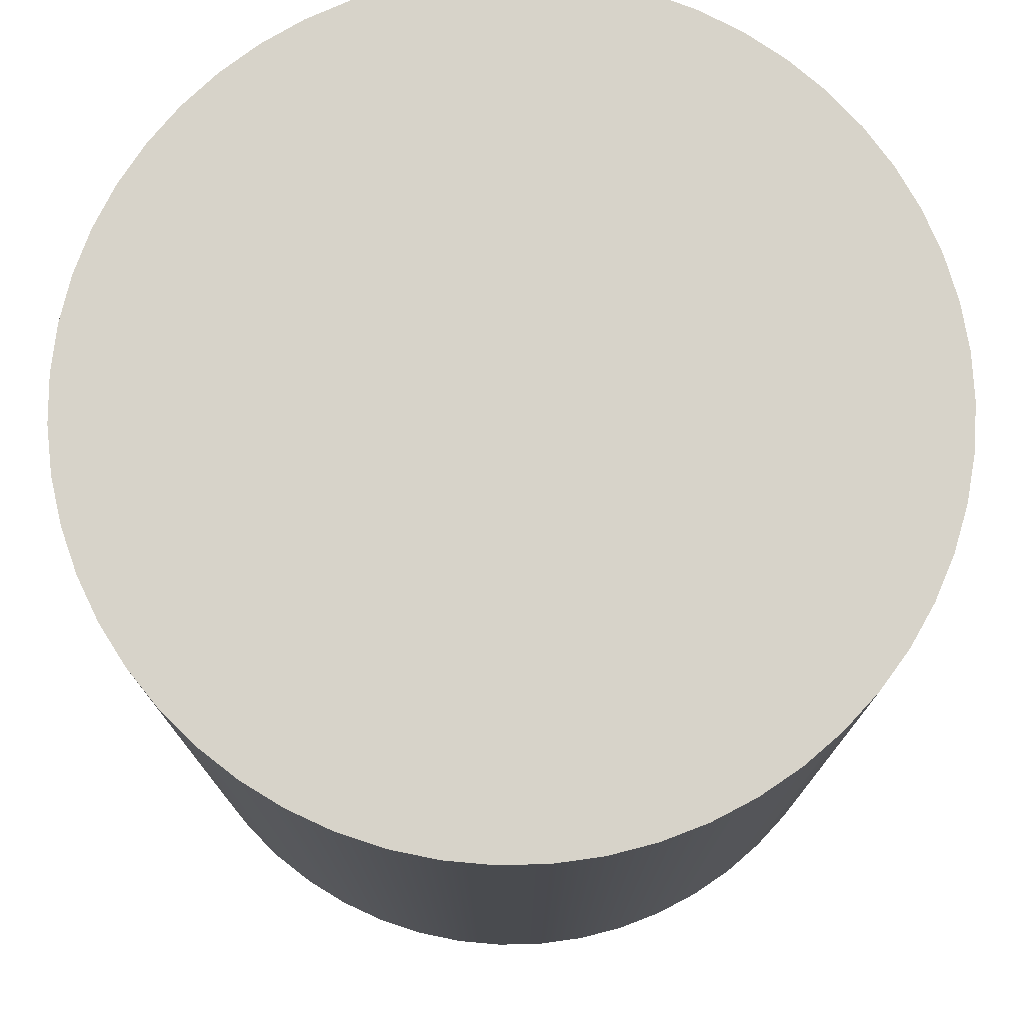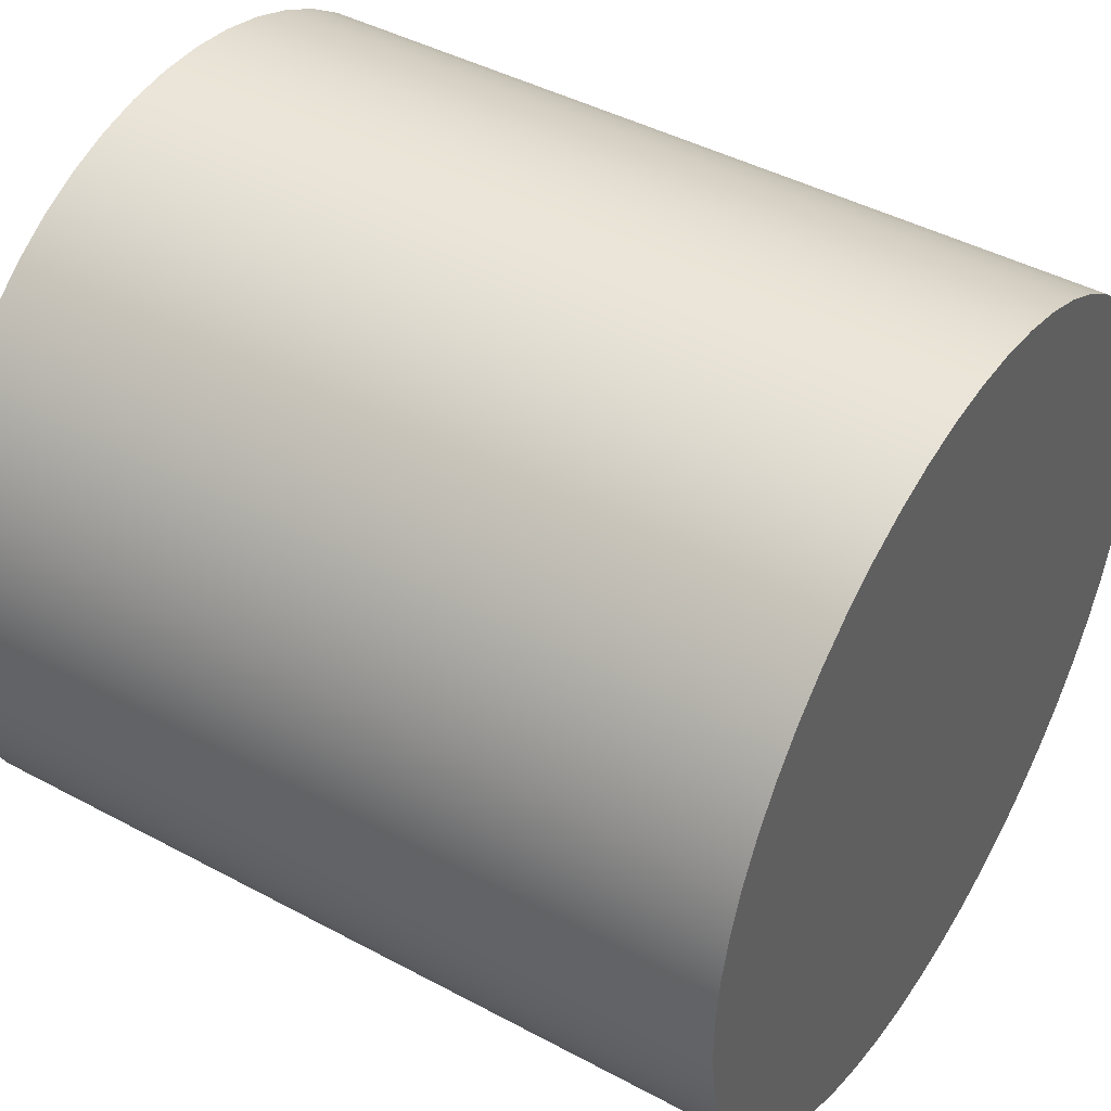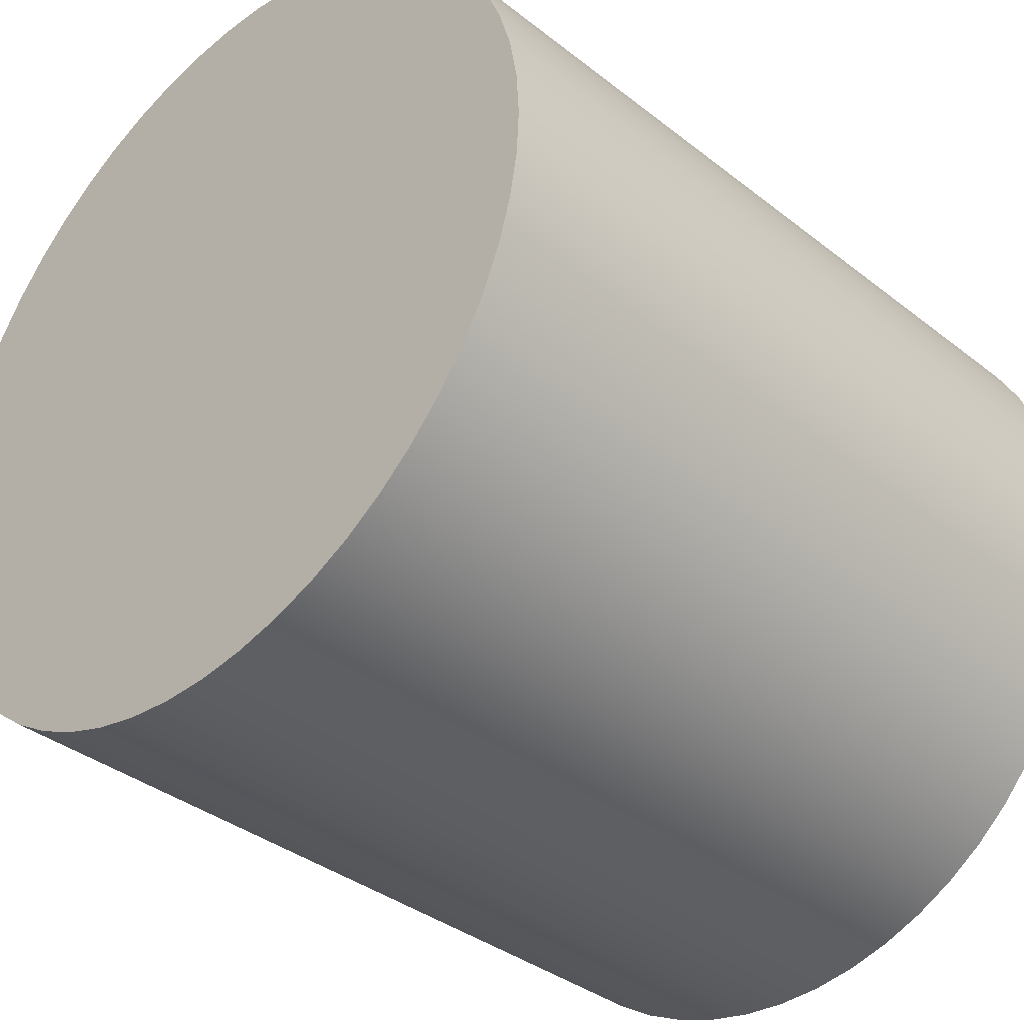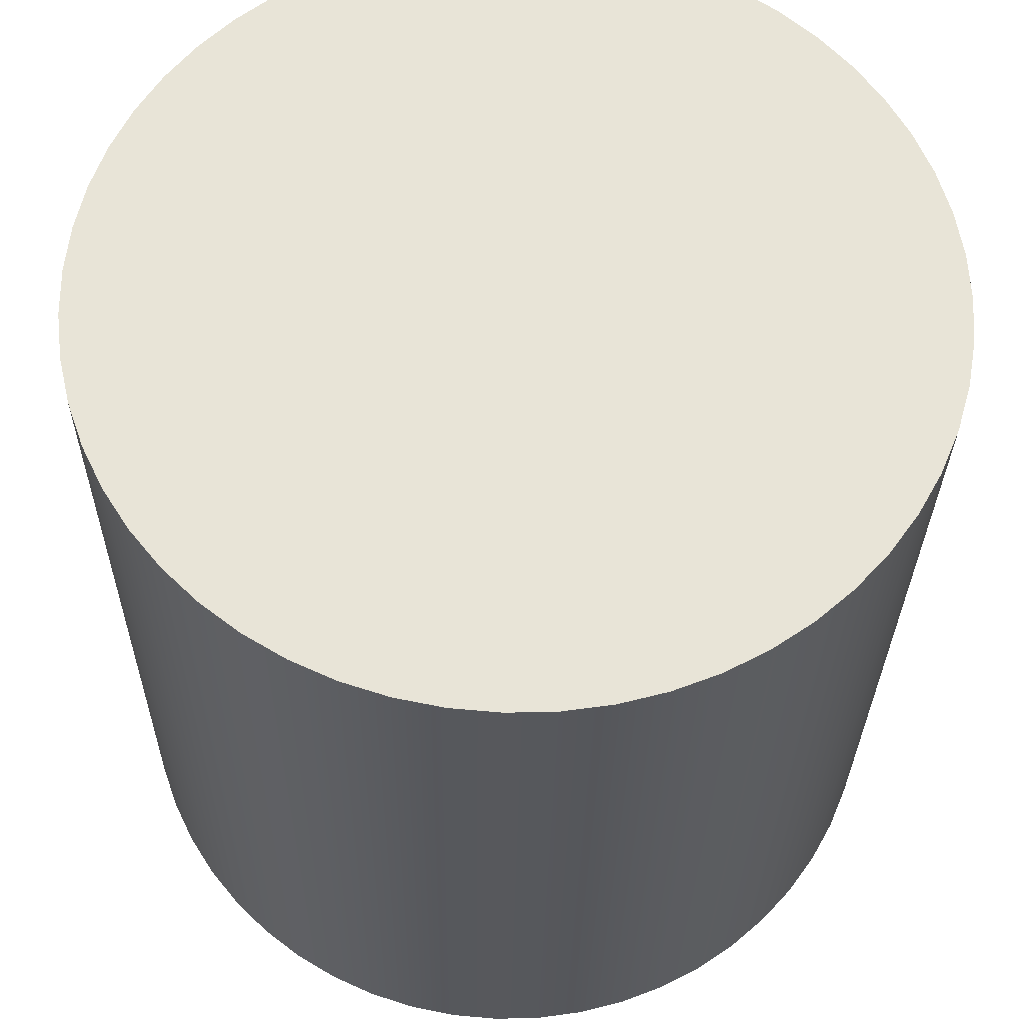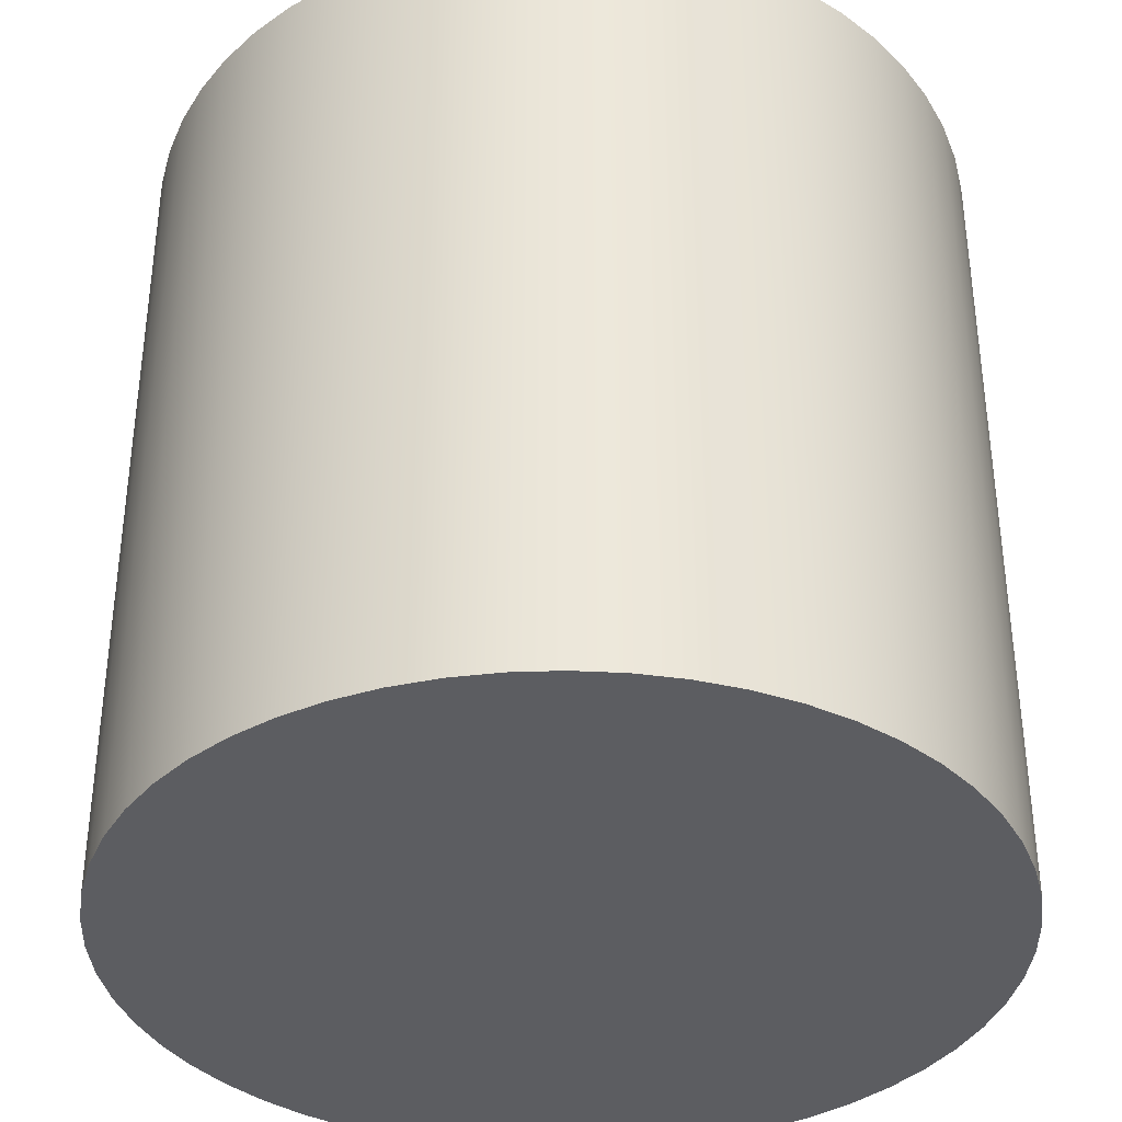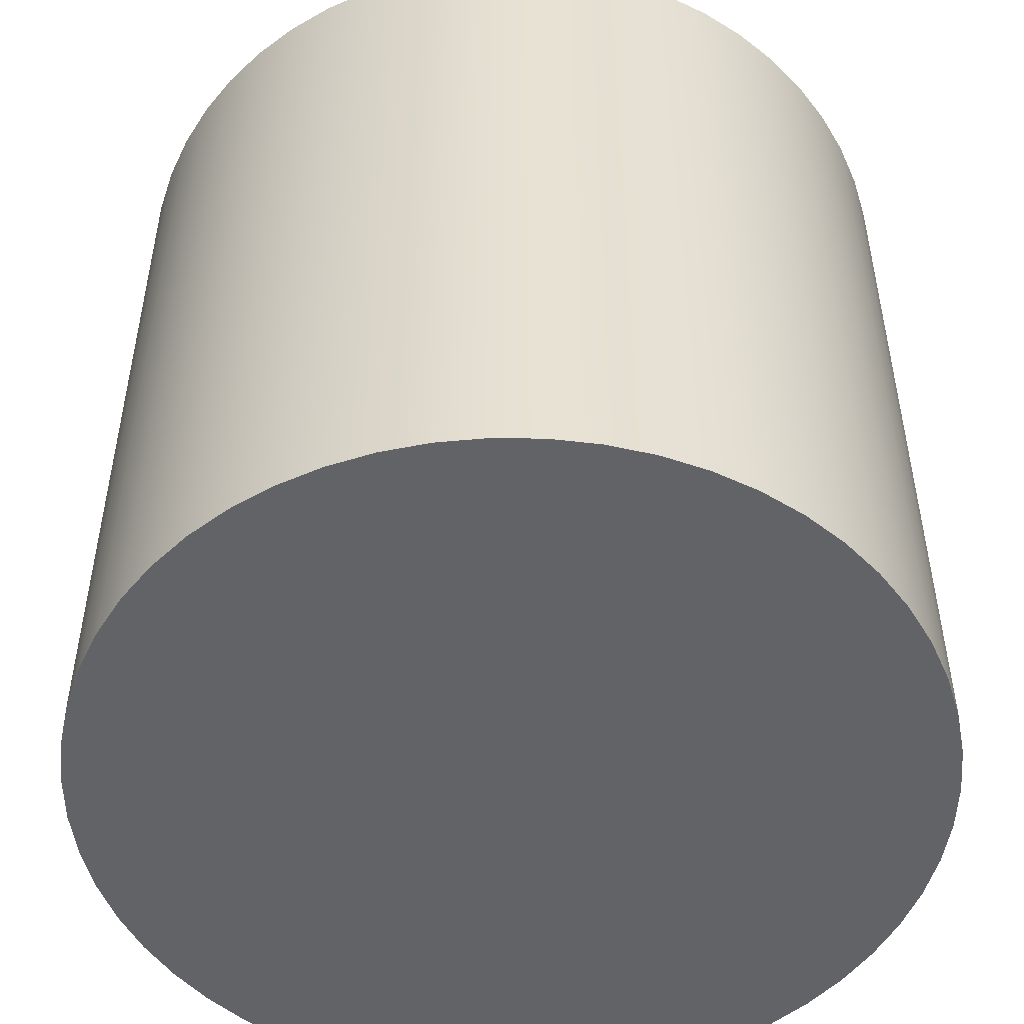
<metadata>
{"format":"obj","ext":"obj","renderer":"f3d","projection":"perspective","resolution":1024,"background":"white","views":[{"elev":76.1,"azim":-140.5,"up":"+Y"},{"elev":44.1,"azim":122.2,"up":"+Z"},{"elev":-36.3,"azim":-135.6,"up":"+Z"},{"elev":-28.4,"azim":179.3,"up":"+Z"},{"elev":-36.9,"azim":-18.6,"up":"+Y"},{"elev":-51.0,"azim":167.8,"up":"+Y"}]}
</metadata>
<code>
v -0.15 0.2 -1.837e-17
v -0.149 0.2 -0.0171
v -0.1461 0.2 -0.03397
v -0.1413 0.2 -0.05041
v -0.1346 0.2 -0.06618
v -0.1262 0.2 -0.0811
v -0.1161 0.2 -0.09495
v -0.1045 0.2 -0.1076
v -0.0916 0.2 -0.1188
v -0.07746 0.2 -0.1285
v -0.06231 0.2 -0.1364
v -0.04635 0.2 -0.1427
v -0.02979 0.2 -0.147
v -0.01284 0.2 -0.1494
v 0.004283 0.2 -0.1499
v 0.02135 0.2 -0.1485
v 0.03813 0.2 -0.1451
v 0.05442 0.2 -0.1398
v 0.07 0.2 -0.1327
v 0.08467 0.2 -0.1238
v 0.09823 0.2 -0.1134
v 0.1105 0.2 -0.1014
v 0.1214 0.2 -0.08817
v 0.1306 0.2 -0.07376
v 0.1382 0.2 -0.05839
v 0.1439 0.2 -0.04226
v 0.1478 0.2 -0.02558
v 0.1498 0.2 -0.008563
v 0.1498 0.2 0.008563
v 0.1478 0.2 0.02558
v 0.1439 0.2 0.04226
v 0.1382 0.2 0.05839
v 0.1306 0.2 0.07376
v 0.1214 0.2 0.08817
v 0.1105 0.2 0.1014
v 0.09823 0.2 0.1134
v 0.08467 0.2 0.1238
v 0.07 0.2 0.1327
v 0.05442 0.2 0.1398
v 0.03813 0.2 0.1451
v 0.02135 0.2 0.1485
v 0.004283 0.2 0.1499
v -0.01284 0.2 0.1494
v -0.02979 0.2 0.147
v -0.04635 0.2 0.1427
v -0.06231 0.2 0.1364
v -0.07746 0.2 0.1285
v -0.0916 0.2 0.1188
v -0.1045 0.2 0.1076
v -0.1161 0.2 0.09495
v -0.1262 0.2 0.0811
v -0.1346 0.2 0.06618
v -0.1413 0.2 0.05041
v -0.1461 0.2 0.03397
v -0.149 0.2 0.0171
v -0.15 0.2 -1.837e-17
v -0.149 0.2 0.0171
v -0.1461 0.2 0.03397
v -0.1413 0.2 0.05041
v -0.1346 0.2 0.06618
v -0.1262 0.2 0.0811
v -0.1161 0.2 0.09495
v -0.1045 0.2 0.1076
v -0.0916 0.2 0.1188
v -0.07746 0.2 0.1285
v -0.06231 0.2 0.1364
v -0.04635 0.2 0.1427
v -0.02979 0.2 0.147
v -0.01284 0.2 0.1494
v 0.004283 0.2 0.1499
v 0.02135 0.2 0.1485
v 0.03813 0.2 0.1451
v 0.05442 0.2 0.1398
v 0.07 0.2 0.1327
v 0.08467 0.2 0.1238
v 0.09823 0.2 0.1134
v 0.1105 0.2 0.1014
v 0.1214 0.2 0.08817
v 0.1306 0.2 0.07376
v 0.1382 0.2 0.05839
v 0.1439 0.2 0.04226
v 0.1478 0.2 0.02558
v 0.1498 0.2 0.008563
v 0.1498 0.2 -0.008563
v 0.1478 0.2 -0.02558
v 0.1439 0.2 -0.04226
v 0.1382 0.2 -0.05839
v 0.1306 0.2 -0.07376
v 0.1214 0.2 -0.08817
v 0.1105 0.2 -0.1014
v 0.09823 0.2 -0.1134
v 0.08467 0.2 -0.1238
v 0.07 0.2 -0.1327
v 0.05442 0.2 -0.1398
v 0.03813 0.2 -0.1451
v 0.02135 0.2 -0.1485
v 0.004283 0.2 -0.1499
v -0.01284 0.2 -0.1494
v -0.02979 0.2 -0.147
v -0.04635 0.2 -0.1427
v -0.06231 0.2 -0.1364
v -0.07746 0.2 -0.1285
v -0.0916 0.2 -0.1188
v -0.1045 0.2 -0.1076
v -0.1161 0.2 -0.09495
v -0.1262 0.2 -0.0811
v -0.1346 0.2 -0.06618
v -0.1413 0.2 -0.05041
v -0.1461 0.2 -0.03397
v -0.149 0.2 -0.0171
v -0.15 0.5 1.837e-17
v -0.149 0.5 -0.0171
v -0.1461 0.5 -0.03397
v -0.1413 0.5 -0.05041
v -0.1346 0.5 -0.06618
v -0.1262 0.5 -0.0811
v -0.1161 0.5 -0.09495
v -0.1045 0.5 -0.1076
v -0.0916 0.5 -0.1188
v -0.07746 0.5 -0.1285
v -0.06231 0.5 -0.1364
v -0.04635 0.5 -0.1427
v -0.02979 0.5 -0.147
v -0.01284 0.5 -0.1494
v 0.004283 0.5 -0.1499
v 0.02135 0.5 -0.1485
v 0.03813 0.5 -0.1451
v 0.05442 0.5 -0.1398
v 0.07 0.5 -0.1327
v 0.08467 0.5 -0.1238
v 0.09823 0.5 -0.1134
v 0.1105 0.5 -0.1014
v 0.1214 0.5 -0.08817
v 0.1306 0.5 -0.07376
v 0.1382 0.5 -0.05839
v 0.1439 0.5 -0.04226
v 0.1478 0.5 -0.02558
v 0.1498 0.5 -0.008563
v 0.1498 0.5 0.008563
v 0.1478 0.5 0.02558
v 0.1439 0.5 0.04226
v 0.1382 0.5 0.05839
v 0.1306 0.5 0.07376
v 0.1214 0.5 0.08817
v 0.1105 0.5 0.1014
v 0.09823 0.5 0.1134
v 0.08467 0.5 0.1238
v 0.07 0.5 0.1327
v 0.05442 0.5 0.1398
v 0.03813 0.5 0.1451
v 0.02135 0.5 0.1485
v 0.004283 0.5 0.1499
v -0.01284 0.5 0.1494
v -0.02979 0.5 0.147
v -0.04635 0.5 0.1427
v -0.06231 0.5 0.1364
v -0.07746 0.5 0.1285
v -0.0916 0.5 0.1188
v -0.1045 0.5 0.1076
v -0.1161 0.5 0.09495
v -0.1262 0.5 0.0811
v -0.1346 0.5 0.06618
v -0.1413 0.5 0.05041
v -0.1461 0.5 0.03397
v -0.149 0.5 0.0171
v -0.15 0.2 -1.837e-17
v -0.15 0.5 1.837e-17
v -0.15 0.5 1.837e-17
v -0.149 0.5 0.0171
v -0.1461 0.5 0.03397
v -0.1413 0.5 0.05041
v -0.1346 0.5 0.06618
v -0.1262 0.5 0.0811
v -0.1161 0.5 0.09495
v -0.1045 0.5 0.1076
v -0.0916 0.5 0.1188
v -0.07746 0.5 0.1285
v -0.06231 0.5 0.1364
v -0.04635 0.5 0.1427
v -0.02979 0.5 0.147
v -0.01284 0.5 0.1494
v 0.004283 0.5 0.1499
v 0.02135 0.5 0.1485
v 0.03813 0.5 0.1451
v 0.05442 0.5 0.1398
v 0.07 0.5 0.1327
v 0.08467 0.5 0.1238
v 0.09823 0.5 0.1134
v 0.1105 0.5 0.1014
v 0.1214 0.5 0.08817
v 0.1306 0.5 0.07376
v 0.1382 0.5 0.05839
v 0.1439 0.5 0.04226
v 0.1478 0.5 0.02558
v 0.1498 0.5 0.008563
v 0.1498 0.5 -0.008563
v 0.1478 0.5 -0.02558
v 0.1439 0.5 -0.04226
v 0.1382 0.5 -0.05839
v 0.1306 0.5 -0.07376
v 0.1214 0.5 -0.08817
v 0.1105 0.5 -0.1014
v 0.09823 0.5 -0.1134
v 0.08467 0.5 -0.1238
v 0.07 0.5 -0.1327
v 0.05442 0.5 -0.1398
v 0.03813 0.5 -0.1451
v 0.02135 0.5 -0.1485
v 0.004283 0.5 -0.1499
v -0.01284 0.5 -0.1494
v -0.02979 0.5 -0.147
v -0.04635 0.5 -0.1427
v -0.06231 0.5 -0.1364
v -0.07746 0.5 -0.1285
v -0.0916 0.5 -0.1188
v -0.1045 0.5 -0.1076
v -0.1161 0.5 -0.09495
v -0.1262 0.5 -0.0811
v -0.1346 0.5 -0.06618
v -0.1413 0.5 -0.05041
v -0.1461 0.5 -0.03397
v -0.149 0.5 -0.0171
f 2 28 1
f 1 28 29
f 1 29 55
f 55 29 30
f 55 30 54
f 54 30 31
f 54 31 53
f 53 31 32
f 53 32 52
f 52 32 33
f 52 33 51
f 51 33 34
f 51 34 50
f 50 34 35
f 50 35 49
f 49 35 36
f 49 36 48
f 48 36 37
f 48 37 47
f 47 37 38
f 47 38 46
f 46 38 39
f 46 39 45
f 45 39 40
f 45 40 44
f 44 40 41
f 44 41 43
f 43 41 42
f 28 2 27
f 27 2 3
f 27 3 26
f 26 3 4
f 26 4 25
f 25 4 5
f 25 5 24
f 24 5 6
f 24 6 23
f 23 6 7
f 23 7 22
f 22 7 8
f 22 8 21
f 21 8 9
f 21 9 20
f 20 9 10
f 20 10 19
f 19 10 11
f 19 11 18
f 18 11 12
f 18 12 17
f 17 12 13
f 17 13 16
f 16 13 14
f 16 14 15
f 57 165 56
f 56 165 167
f 166 111 110
f 110 111 112
f 110 112 113
f 57 58 165
f 165 58 164
f 164 58 59
f 164 59 163
f 163 59 60
f 163 60 162
f 162 60 61
f 162 61 161
f 161 61 62
f 161 62 160
f 160 62 63
f 160 63 159
f 159 63 64
f 159 64 158
f 158 64 65
f 158 65 157
f 157 65 66
f 157 66 156
f 156 66 67
f 156 67 155
f 155 67 68
f 155 68 154
f 154 68 69
f 154 69 153
f 153 69 70
f 153 70 152
f 152 70 71
f 152 71 151
f 151 71 72
f 151 72 150
f 150 72 73
f 150 73 149
f 149 73 74
f 149 74 148
f 148 74 75
f 148 75 147
f 147 75 76
f 147 76 146
f 146 76 77
f 146 77 145
f 145 77 78
f 145 78 144
f 144 78 79
f 144 79 143
f 143 79 80
f 143 80 142
f 142 80 81
f 142 81 141
f 141 81 82
f 141 82 140
f 140 82 83
f 140 83 139
f 139 83 84
f 139 84 138
f 138 84 85
f 138 85 137
f 137 85 86
f 137 86 136
f 136 86 87
f 136 87 135
f 135 87 88
f 135 88 134
f 134 88 89
f 134 89 133
f 133 89 90
f 133 90 132
f 132 90 91
f 132 91 131
f 131 91 92
f 131 92 130
f 130 92 93
f 130 93 129
f 129 93 94
f 129 94 128
f 128 94 95
f 128 95 127
f 127 95 96
f 127 96 126
f 126 96 97
f 126 97 125
f 125 97 98
f 125 98 124
f 124 98 99
f 124 99 123
f 123 99 100
f 123 100 122
f 122 100 101
f 122 101 121
f 121 101 102
f 121 102 120
f 120 102 103
f 120 103 119
f 119 103 104
f 119 104 118
f 118 104 105
f 118 105 117
f 117 105 106
f 117 106 116
f 116 106 107
f 116 107 115
f 115 107 108
f 115 108 114
f 114 108 109
f 114 109 113
f 113 109 110
f 169 195 168
f 168 195 196
f 168 196 222
f 222 196 197
f 222 197 221
f 221 197 198
f 221 198 220
f 220 198 199
f 220 199 219
f 219 199 200
f 219 200 218
f 218 200 201
f 218 201 217
f 217 201 202
f 217 202 216
f 216 202 203
f 216 203 215
f 215 203 204
f 215 204 214
f 214 204 205
f 214 205 213
f 213 205 206
f 213 206 212
f 212 206 207
f 212 207 211
f 211 207 208
f 211 208 210
f 210 208 209
f 195 169 194
f 194 169 170
f 194 170 193
f 193 170 171
f 193 171 192
f 192 171 172
f 192 172 191
f 191 172 173
f 191 173 190
f 190 173 174
f 190 174 189
f 189 174 175
f 189 175 188
f 188 175 176
f 188 176 187
f 187 176 177
f 187 177 186
f 186 177 178
f 186 178 185
f 185 178 179
f 185 179 184
f 184 179 180
f 184 180 183
f 183 180 181
f 183 181 182

</code>
